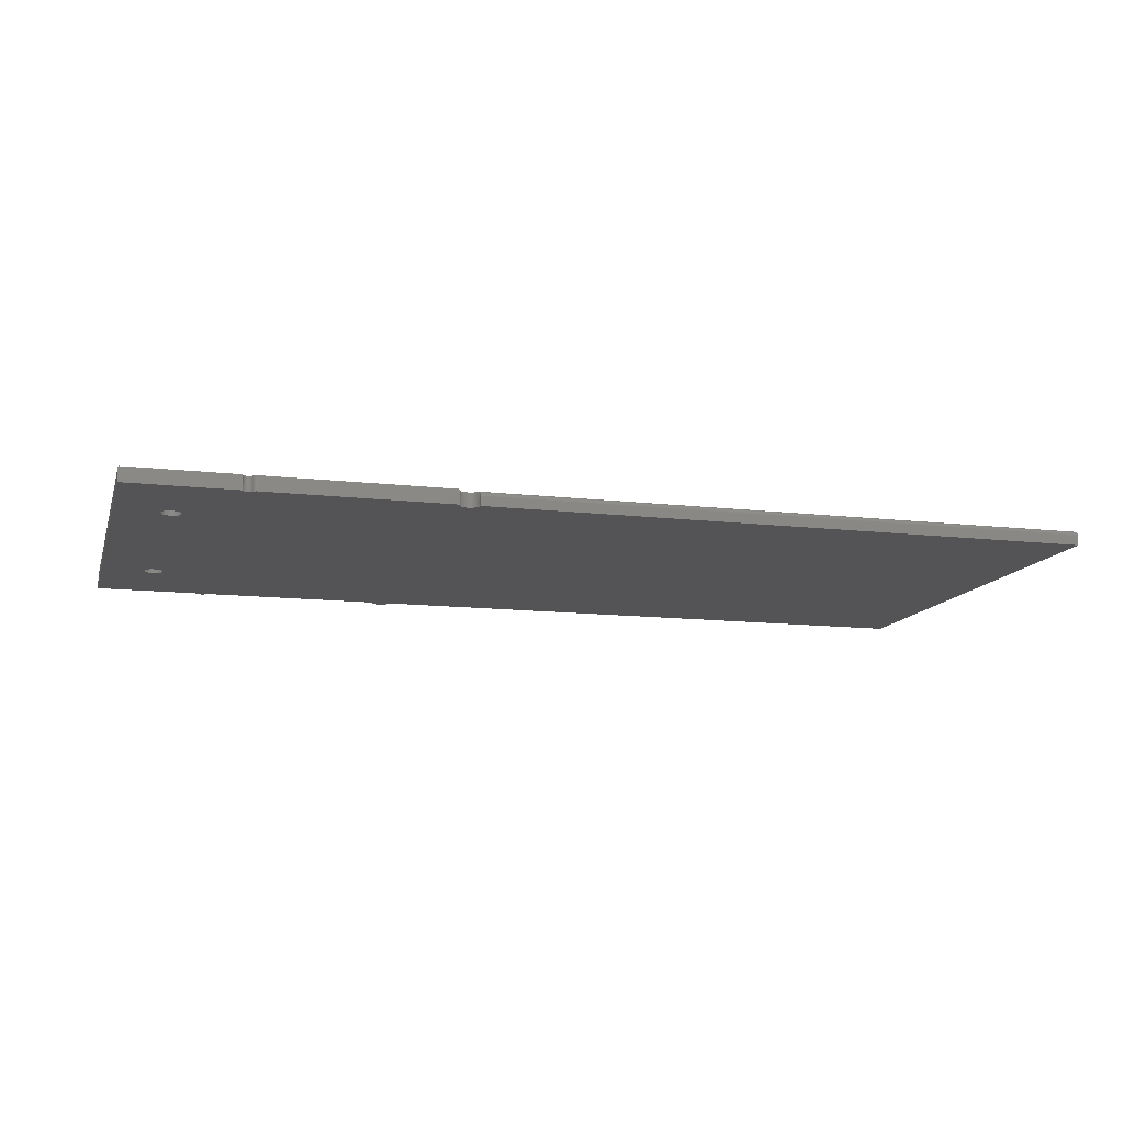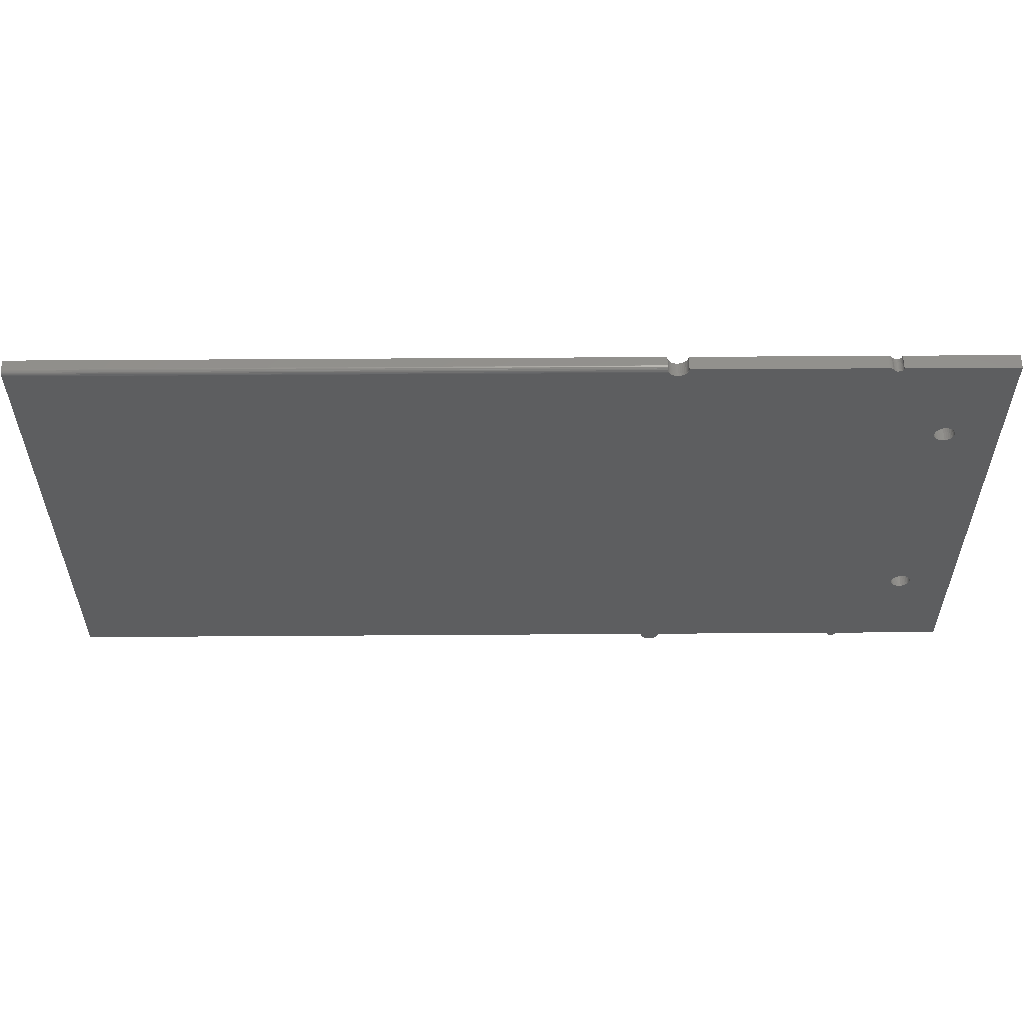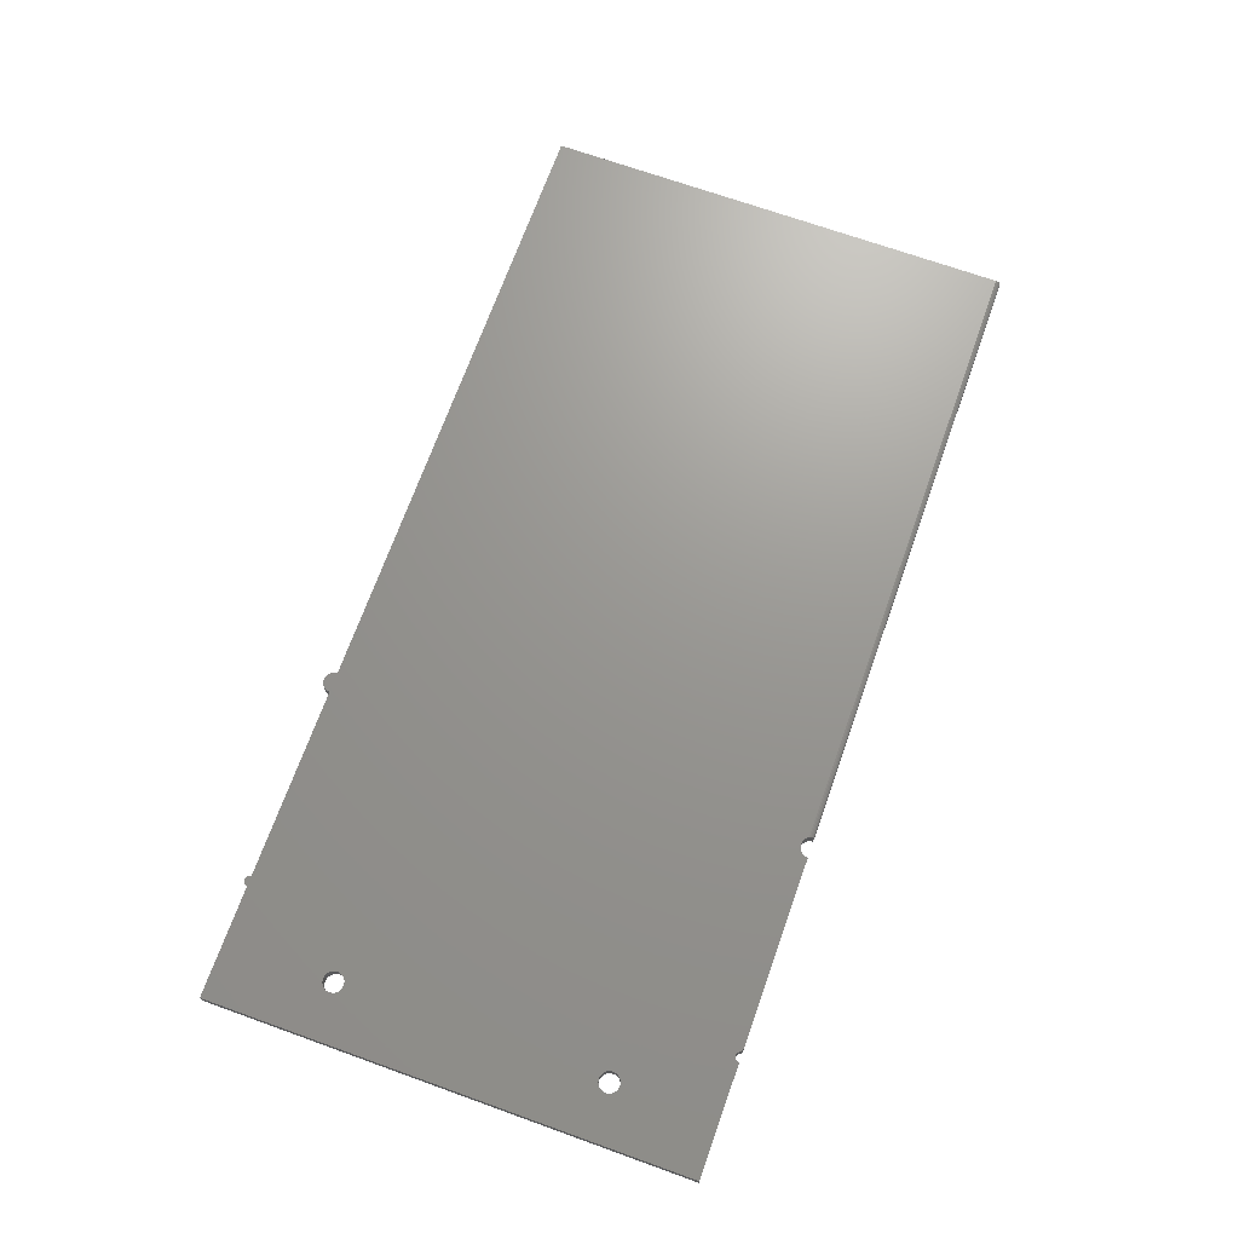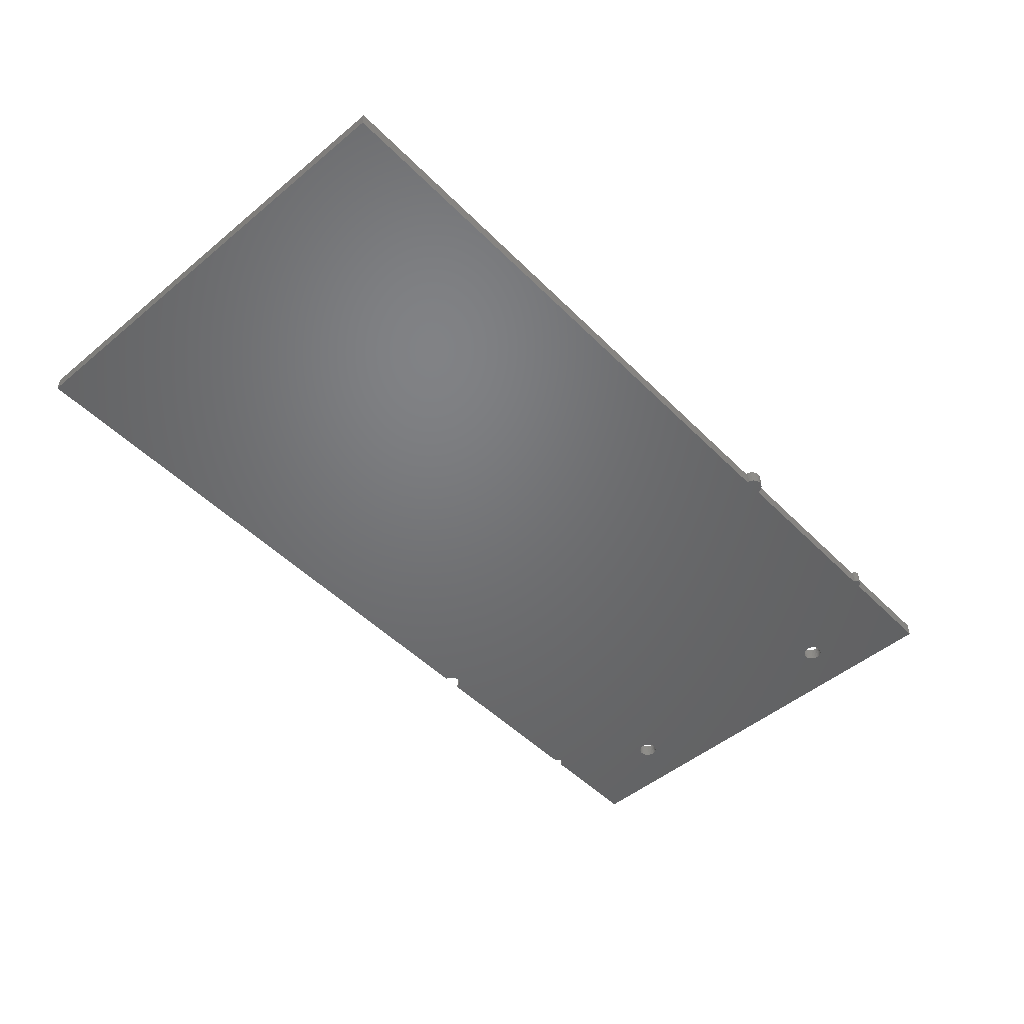
<metadata>
{"format":"stl","ext":"stl","renderer":"f3d","projection":"perspective","resolution":1024,"background":"white","views":[{"elev":-12.5,"azim":164.8,"up":"+Z"},{"elev":55.8,"azim":-0.4,"up":"+Y"},{"elev":70.2,"azim":109.7,"up":"+Z"},{"elev":-49.6,"azim":-47.6,"up":"+Z"}]}
</metadata>
<code>
# stl→obj: 291 verts, 586 faces
v 0.6642 0.2267 0
v 0.6611 0.2264 0.02344
v 0.6611 0.2264 0
v 0.6582 0.2255 0.02344
v 0.6582 0.2255 0
v 0.6555 0.2241 0.02344
v 0.6555 0.2241 0
v 0.6531 0.2221 0.02344
v 0.6531 0.2221 0
v 0.6511 0.2197 0.02344
v 0.6511 0.2197 0
v 0.6496 0.217 0.02344
v 0.6496 0.217 0
v 0.6487 0.214 0.02344
v 0.6487 0.214 0
v 0.6484 0.2109 0.02344
v 0.6484 0.2109 0
v 0.6642 0.2267 0.02344
v 0.6673 0.2264 0
v 0.6673 0.2264 0.02344
v 0.6703 0.2255 0
v 0.6703 0.2255 0.02344
v 0.673 0.2241 0
v 0.673 0.2241 0.02344
v 0.6754 0.2221 0
v 0.6754 0.2221 0.02344
v 0.6774 0.2197 0
v 0.6774 0.2197 0.02344
v 0.6788 0.217 0
v 0.6788 0.217 0.02344
v 0.6797 0.214 0
v 0.6797 0.214 0.02344
v 0.68 0.2109 0
v 0.68 0.2109 0.02344
v 0.6642 0.1951 0
v 0.6673 0.1955 0.02344
v 0.6673 0.1955 0
v 0.6703 0.1963 0.02344
v 0.6703 0.1963 0
v 0.673 0.1978 0.02344
v 0.673 0.1978 0
v 0.6754 0.1998 0.02344
v 0.6754 0.1998 0
v 0.6774 0.2022 0.02344
v 0.6774 0.2022 0
v 0.6788 0.2049 0.02344
v 0.6788 0.2049 0
v 0.6797 0.2079 0.02344
v 0.6797 0.2079 0
v 0.6642 0.1951 0.02344
v 0.6611 0.1955 0
v 0.6611 0.1955 0.02344
v 0.6582 0.1963 0
v 0.6582 0.1963 0.02344
v 0.6555 0.1978 0
v 0.6555 0.1978 0.02344
v 0.6531 0.1998 0
v 0.6531 0.1998 0.02344
v 0.6511 0.2022 0
v 0.6511 0.2022 0.02344
v 0.6496 0.2049 0
v 0.6496 0.2049 0.02344
v 0.6487 0.2079 0
v 0.6487 0.2079 0.02344
v 0.5763 -0.3828 0
v 0.5607 -0.3844 0
v 0.5605 -0.3828 0
v 0.2593 0.369 0
v 0.5624 0.3699 0
v 0.5635 0.3689 0
v 0.2579 0.3663 0
v 0.5647 0.3681 0
v 0.5661 0.3675 0
v 0.2559 0.3639 0
v 0.5675 0.3672 0
v 0.569 0.3672 0
v 0.2447 0.3593 0
v 0.2579 -0.3916 0
v 0.2316 -0.3916 0
v 0.2593 -0.3889 0
v 0.2336 -0.394 0
v 0.2559 -0.394 0
v 0.236 -0.3959 0
v 0.2535 -0.3959 0
v 0.2387 -0.3974 0
v 0.2417 -0.3983 0
v 0.2508 -0.3974 0
v 0.2447 -0.3986 0
v 0.2478 -0.3983 0
v 0.5762 -0.3844 0
v 0.5611 -0.3858 0
v 0.5757 -0.3858 0
v 0.5619 -0.3872 0
v 0.575 -0.3872 0
v 0.5628 -0.3884 0
v 0.564 -0.3894 0
v 0.574 -0.3884 0
v 0.5654 -0.3901 0
v 0.5669 -0.3906 0
v 0.5684 -0.3907 0
v 0.5728 -0.3894 0
v 0.57 -0.3906 0
v 0.5714 -0.3901 0
v 0.5616 0.3712 0
v 0.2602 0.372 0
v 0.5598 0.3732 0
v 0.5608 0.3723 0
v 0.2478 0.3596 0
v 0.2508 0.3605 0
v 0.2535 0.362 0
v 0.5705 0.3675 0
v 0.5718 0.368 0
v 0.5731 0.3687 0
v 0.5742 0.3697 0
v 0.5751 0.3709 0
v 0.5758 0.3722 0
v 0.5762 0.3736 0
v 0.5763 0.3751 0
v 0.75 0.3751 0
v 0.2605 0.3751 0
v 0.5548 0.3751 0
v 0.5562 0.375 0
v 0.5575 0.3746 0
v 0.5587 0.374 0
v 0.2387 0.3605 0
v 0.2417 0.3596 0
v -0.75 0.3751 0
v 0.2289 0.3751 0
v 0.2293 0.372 0
v 0.2301 0.369 0
v 0.2316 0.3663 0
v 0.2336 0.3639 0
v 0.236 0.362 0
v 0.6642 -0.1951 0
v 0.6611 -0.1955 0
v 0.6582 -0.1963 0
v 0.6555 -0.1978 0
v 0.6531 -0.1998 0
v 0.6511 -0.2022 0
v 0.6496 -0.2049 0
v 0.6487 -0.2079 0
v 0.6484 -0.2109 0
v 0.6487 -0.214 0
v -0.75 -0.3828 0
v 0.6642 -0.2267 0
v 0.75 -0.3828 0
v 0.2605 -0.3828 0
v 0.2289 -0.3828 0
v 0.6496 -0.217 0
v 0.6511 -0.2197 0
v 0.6531 -0.2221 0
v 0.6555 -0.2241 0
v 0.6582 -0.2255 0
v 0.6611 -0.2264 0
v 0.6788 -0.2049 0
v 0.6774 -0.2022 0
v 0.6754 -0.1998 0
v 0.673 -0.1978 0
v 0.6703 -0.1963 0
v 0.6673 -0.1955 0
v 0.6673 -0.2264 0
v 0.6703 -0.2255 0
v 0.673 -0.2241 0
v 0.6754 -0.2221 0
v 0.6774 -0.2197 0
v 0.6788 -0.217 0
v 0.6797 -0.214 0
v 0.68 -0.2109 0
v 0.6797 -0.2079 0
v 0.2301 -0.3889 0
v 0.2293 -0.3859 0
v 0.2602 -0.3859 0
v 0.5605 -0.3828 0.02344
v 0.5607 -0.3844 0.02344
v 0.5763 -0.3828 0.02344
v 0.5635 0.3689 0.02344
v 0.5624 0.3699 0.02344
v 0.2594 0.3693 0.02344
v 0.2581 0.3667 0.02344
v 0.5647 0.3681 0.02344
v 0.2459 0.3593 0.02344
v 0.2593 -0.3889 0.02344
v 0.2316 -0.3916 0.02344
v 0.2579 -0.3916 0.02344
v 0.2336 -0.394 0.02344
v 0.2559 -0.394 0.02344
v 0.236 -0.3959 0.02344
v 0.2535 -0.3959 0.02344
v 0.2387 -0.3974 0.02344
v 0.2417 -0.3983 0.02344
v 0.2508 -0.3974 0.02344
v 0.2447 -0.3986 0.02344
v 0.2478 -0.3983 0.02344
v 0.5762 -0.3844 0.02344
v 0.5611 -0.3858 0.02344
v 0.5757 -0.3858 0.02344
v 0.5619 -0.3872 0.02344
v 0.575 -0.3872 0.02344
v 0.5628 -0.3884 0.02344
v 0.564 -0.3894 0.02344
v 0.574 -0.3884 0.02344
v 0.5654 -0.3901 0.02344
v 0.5669 -0.3906 0.02344
v 0.5684 -0.3907 0.02344
v 0.5728 -0.3894 0.02344
v 0.57 -0.3906 0.02344
v 0.5714 -0.3901 0.02344
v 0.5616 0.3712 0.02344
v 0.5608 0.3723 0.02344
v 0.5598 0.3732 0.02344
v 0.2602 0.3721 0.02344
v 0.75 0.3751 0.02344
v 0.5763 0.3751 0.02344
v 0.5762 0.3736 0.02344
v 0.5758 0.3722 0.02344
v 0.5751 0.3709 0.02344
v 0.5742 0.3697 0.02344
v 0.5731 0.3687 0.02344
v 0.5718 0.368 0.02344
v 0.5705 0.3675 0.02344
v 0.569 0.3672 0.02344
v 0.2563 0.3643 0.02344
v 0.2541 0.3624 0.02344
v 0.2516 0.3608 0.02344
v 0.2488 0.3598 0.02344
v 0.5587 0.374 0.02344
v 0.5575 0.3746 0.02344
v 0.5562 0.375 0.02344
v 0.5548 0.3751 0.02344
v 0.2605 0.3751 0.02344
v 0.5675 0.3672 0.02344
v 0.5661 0.3675 0.02344
v 0.2429 0.3594 0.02344
v 0.24 0.36 0.02344
v -0.75 0.3673 0.02344
v -0.75 -0.3828 0.02344
v 0.6487 -0.214 0.02344
v 0.6484 -0.2109 0.02344
v 0.6487 -0.2079 0.02344
v 0.6496 -0.2049 0.02344
v 0.6511 -0.2022 0.02344
v 0.6531 -0.1998 0.02344
v 0.6555 -0.1978 0.02344
v 0.6582 -0.1963 0.02344
v 0.6611 -0.1955 0.02344
v 0.6642 -0.1951 0.02344
v 0.2373 0.3612 0.02344
v 0.2348 0.3628 0.02344
v 0.2327 0.3648 0.02344
v 0.231 0.3673 0.02344
v 0.6642 -0.2267 0.02344
v 0.2289 -0.3828 0.02344
v 0.2605 -0.3828 0.02344
v 0.75 -0.3828 0.02344
v 0.6611 -0.2264 0.02344
v 0.6582 -0.2255 0.02344
v 0.6555 -0.2241 0.02344
v 0.6531 -0.2221 0.02344
v 0.6511 -0.2197 0.02344
v 0.6496 -0.217 0.02344
v 0.6673 -0.1955 0.02344
v 0.6703 -0.1963 0.02344
v 0.673 -0.1978 0.02344
v 0.6754 -0.1998 0.02344
v 0.6774 -0.2022 0.02344
v 0.6788 -0.2049 0.02344
v 0.6797 -0.2079 0.02344
v 0.68 -0.2109 0.02344
v 0.6797 -0.214 0.02344
v 0.6788 -0.217 0.02344
v 0.6774 -0.2197 0.02344
v 0.6754 -0.2221 0.02344
v 0.673 -0.2241 0.02344
v 0.6703 -0.2255 0.02344
v 0.6673 -0.2264 0.02344
v 0.2602 -0.3859 0.02344
v 0.2293 -0.3859 0.02344
v 0.2301 -0.3889 0.02344
v -0.75 0.3688 0.02329
v -0.75 0.3716 0.02212
v -0.75 0.3703 0.02284
v -0.75 0.3728 0.02115
v -0.75 0.3738 0.01997
v -0.75 0.3745 0.01861
v -0.75 0.3749 0.01715
v -0.75 0.3751 0.01562
v 0.2289 0.3751 0.01562
v 0.2293 0.3718 0.02196
v 0.2299 0.3697 0.02306
v 0.229 0.3736 0.02023
v 0.229 0.3747 0.01805
f 1 2 3
f 3 2 4
f 3 4 5
f 5 4 6
f 5 6 7
f 7 6 8
f 7 8 9
f 9 8 10
f 9 10 11
f 11 10 12
f 11 12 13
f 13 12 14
f 13 14 15
f 15 14 16
f 15 16 17
f 2 1 18
f 18 1 19
f 18 19 20
f 20 19 21
f 20 21 22
f 22 21 23
f 22 23 24
f 24 23 25
f 24 25 26
f 26 25 27
f 26 27 28
f 28 27 29
f 28 29 30
f 30 29 31
f 30 31 32
f 32 31 33
f 32 33 34
f 35 36 37
f 37 36 38
f 37 38 39
f 39 38 40
f 39 40 41
f 41 40 42
f 41 42 43
f 43 42 44
f 43 44 45
f 45 44 46
f 45 46 47
f 47 46 48
f 47 48 49
f 49 48 34
f 49 34 33
f 36 35 50
f 50 35 51
f 50 51 52
f 52 51 53
f 52 53 54
f 54 53 55
f 54 55 56
f 56 55 57
f 56 57 58
f 58 57 59
f 58 59 60
f 60 59 61
f 60 61 62
f 62 61 63
f 62 63 64
f 64 63 17
f 64 17 16
f 65 66 67
f 68 69 70
f 70 71 68
f 71 70 72
f 73 71 72
f 73 74 71
f 74 73 75
f 74 75 76
f 77 9 11
f 77 7 9
f 77 5 7
f 77 3 5
f 78 79 80
f 81 79 78
f 82 81 78
f 83 81 82
f 84 83 82
f 84 85 83
f 86 85 84
f 87 86 84
f 87 88 86
f 89 88 87
f 90 66 65
f 90 91 66
f 92 91 90
f 92 93 91
f 94 93 92
f 94 95 93
f 96 95 94
f 97 96 94
f 98 96 97
f 99 98 97
f 97 100 99
f 100 97 101
f 102 100 101
f 103 102 101
f 104 69 68
f 104 68 105
f 104 105 106
f 104 106 107
f 1 3 77
f 1 77 108
f 1 108 109
f 1 109 110
f 1 110 74
f 1 74 76
f 1 76 111
f 1 111 112
f 1 112 113
f 1 113 114
f 1 114 115
f 1 115 116
f 1 116 117
f 1 117 118
f 1 118 119
f 105 120 121
f 105 121 122
f 105 122 123
f 105 123 124
f 105 124 106
f 13 125 126
f 13 126 77
f 13 77 11
f 127 128 129
f 127 129 130
f 127 130 131
f 127 131 132
f 127 132 133
f 127 133 125
f 127 125 13
f 127 13 15
f 127 15 17
f 127 17 63
f 127 63 61
f 127 61 59
f 127 59 57
f 127 57 55
f 127 55 53
f 127 53 134
f 127 134 135
f 127 135 136
f 127 136 137
f 127 137 138
f 127 138 139
f 127 139 140
f 127 140 141
f 127 141 142
f 127 142 143
f 127 143 144
f 145 146 65
f 145 65 67
f 145 67 147
f 145 147 148
f 145 148 144
f 144 143 149
f 144 149 150
f 144 150 151
f 144 151 152
f 144 152 153
f 144 153 154
f 144 154 145
f 134 53 51
f 134 51 35
f 134 35 37
f 134 37 39
f 134 39 41
f 134 41 43
f 134 43 45
f 134 45 47
f 134 47 49
f 134 49 33
f 119 146 155
f 119 155 156
f 119 156 157
f 119 157 158
f 119 158 159
f 119 159 160
f 119 160 134
f 119 134 33
f 119 33 31
f 119 31 29
f 119 29 27
f 119 27 25
f 119 25 23
f 119 23 21
f 119 21 19
f 119 19 1
f 146 145 161
f 146 161 162
f 146 162 163
f 146 163 164
f 146 164 165
f 146 165 166
f 146 166 167
f 146 167 168
f 146 168 169
f 146 169 155
f 79 170 80
f 80 170 171
f 80 171 172
f 172 171 148
f 172 148 147
f 173 174 175
f 176 177 178
f 178 179 176
f 176 179 180
f 10 8 181
f 8 6 181
f 6 4 181
f 4 2 181
f 182 183 184
f 184 183 185
f 184 185 186
f 186 185 187
f 186 187 188
f 187 189 188
f 188 189 190
f 188 190 191
f 190 192 191
f 191 192 193
f 175 174 194
f 174 195 194
f 194 195 196
f 195 197 196
f 196 197 198
f 197 199 198
f 198 199 200
f 198 200 201
f 201 200 202
f 201 202 203
f 203 204 201
f 205 201 204
f 205 204 206
f 205 206 207
f 208 209 210
f 208 210 211
f 208 211 178
f 208 178 177
f 18 212 213
f 18 213 214
f 18 214 215
f 18 215 216
f 18 216 217
f 18 217 218
f 18 218 219
f 18 219 220
f 18 220 221
f 18 221 222
f 18 222 223
f 18 223 224
f 18 224 225
f 18 225 181
f 18 181 2
f 211 210 226
f 211 226 227
f 211 227 228
f 211 228 229
f 211 229 230
f 222 221 231
f 222 231 232
f 222 232 180
f 222 180 179
f 12 10 181
f 12 181 233
f 12 233 234
f 235 236 237
f 235 237 238
f 235 238 239
f 235 239 240
f 235 240 241
f 235 241 242
f 235 242 243
f 235 243 244
f 235 244 245
f 235 245 246
f 235 246 54
f 235 54 56
f 235 56 58
f 235 58 60
f 235 60 62
f 235 62 64
f 235 64 16
f 235 16 14
f 235 14 12
f 235 12 234
f 235 234 247
f 235 247 248
f 235 248 249
f 235 249 250
f 251 236 252
f 251 252 253
f 251 253 173
f 251 173 175
f 251 175 254
f 236 251 255
f 236 255 256
f 236 256 257
f 236 257 258
f 236 258 259
f 236 259 260
f 236 260 237
f 246 34 48
f 246 48 46
f 246 46 44
f 246 44 42
f 246 42 40
f 246 40 38
f 246 38 36
f 246 36 50
f 246 50 52
f 246 52 54
f 212 18 20
f 212 20 22
f 212 22 24
f 212 24 26
f 212 26 28
f 212 28 30
f 212 30 32
f 212 32 34
f 212 34 246
f 212 246 261
f 212 261 262
f 212 262 263
f 212 263 264
f 212 264 265
f 212 265 266
f 212 266 254
f 254 266 267
f 254 267 268
f 254 268 269
f 254 269 270
f 254 270 271
f 254 271 272
f 254 272 273
f 254 273 274
f 254 274 275
f 254 275 251
f 253 252 276
f 276 252 277
f 276 277 182
f 182 277 278
f 182 278 183
f 134 245 135
f 135 245 244
f 135 244 136
f 136 244 243
f 136 243 137
f 137 243 242
f 137 242 138
f 138 242 241
f 138 241 139
f 139 241 240
f 139 240 140
f 140 240 239
f 140 239 141
f 141 239 238
f 141 238 142
f 245 134 246
f 246 134 160
f 246 160 261
f 261 160 159
f 261 159 262
f 262 159 158
f 262 158 263
f 263 158 157
f 263 157 264
f 264 157 156
f 264 156 265
f 265 156 155
f 265 155 266
f 266 155 169
f 266 169 267
f 267 169 168
f 267 168 268
f 145 275 161
f 161 275 274
f 161 274 162
f 162 274 273
f 162 273 163
f 163 273 272
f 163 272 164
f 164 272 271
f 164 271 165
f 165 271 270
f 165 270 166
f 166 270 269
f 166 269 167
f 167 269 268
f 167 268 168
f 275 145 251
f 251 145 154
f 251 154 255
f 255 154 153
f 255 153 256
f 256 153 152
f 256 152 257
f 257 152 151
f 257 151 258
f 258 151 150
f 258 150 259
f 259 150 149
f 259 149 260
f 260 149 143
f 260 143 237
f 237 143 142
f 237 142 238
f 229 121 230
f 230 121 120
f 111 219 112
f 112 219 218
f 112 218 113
f 113 218 217
f 113 217 114
f 114 217 216
f 114 216 115
f 115 216 215
f 115 215 116
f 116 215 214
f 116 214 117
f 117 214 213
f 117 213 118
f 219 111 220
f 220 111 76
f 220 76 221
f 221 76 75
f 221 75 231
f 231 75 73
f 231 73 232
f 232 73 72
f 232 72 180
f 180 72 70
f 180 70 176
f 176 70 69
f 176 69 177
f 177 69 104
f 177 104 208
f 121 229 122
f 122 229 228
f 122 228 123
f 123 228 227
f 123 227 124
f 124 227 226
f 124 226 106
f 106 226 210
f 106 210 107
f 107 210 209
f 107 209 104
f 104 209 208
f 235 279 280
f 280 279 281
f 144 236 235
f 144 235 280
f 144 280 282
f 144 282 283
f 144 283 284
f 144 284 285
f 144 285 286
f 144 286 127
f 287 128 286
f 286 128 127
f 126 233 77
f 234 233 126
f 125 234 126
f 247 234 125
f 133 247 125
f 133 248 247
f 248 133 132
f 132 249 248
f 249 132 131
f 288 289 130
f 129 288 130
f 290 288 129
f 287 291 290
f 287 290 129
f 287 129 128
f 250 249 131
f 250 131 130
f 250 130 289
f 233 181 77
f 77 181 225
f 77 225 108
f 108 225 224
f 108 224 109
f 109 224 223
f 109 223 110
f 110 223 222
f 110 222 74
f 74 222 179
f 74 179 71
f 71 179 178
f 71 178 68
f 68 178 211
f 68 211 105
f 105 211 230
f 105 230 120
f 287 285 291
f 287 286 285
f 290 283 282
f 290 282 288
f 235 250 289
f 235 289 281
f 235 281 279
f 283 290 284
f 284 290 291
f 284 291 285
f 281 289 280
f 280 289 288
f 280 288 282
f 212 119 213
f 213 119 118
f 254 146 212
f 212 146 119
f 175 65 254
f 254 65 146
f 65 175 90
f 90 175 194
f 90 194 92
f 92 194 196
f 92 196 94
f 94 196 198
f 94 198 97
f 97 198 201
f 97 201 101
f 101 201 205
f 101 205 103
f 103 205 207
f 103 207 102
f 102 207 206
f 102 206 100
f 100 206 204
f 100 204 99
f 99 204 203
f 99 203 98
f 98 203 202
f 98 202 96
f 96 202 200
f 96 200 95
f 95 200 199
f 95 199 93
f 93 199 197
f 93 197 91
f 91 197 195
f 91 195 66
f 66 195 174
f 66 174 67
f 67 174 173
f 253 147 173
f 173 147 67
f 147 253 172
f 172 253 276
f 172 276 80
f 80 276 182
f 80 182 78
f 78 182 184
f 78 184 82
f 82 184 186
f 82 186 84
f 84 186 188
f 84 188 87
f 87 188 191
f 87 191 89
f 89 191 193
f 89 193 88
f 88 193 192
f 88 192 86
f 86 192 190
f 86 190 85
f 85 190 189
f 85 189 83
f 83 189 187
f 83 187 81
f 81 187 185
f 81 185 79
f 79 185 183
f 79 183 170
f 170 183 278
f 170 278 171
f 171 278 277
f 171 277 148
f 148 277 252
f 236 144 252
f 252 144 148

</code>
